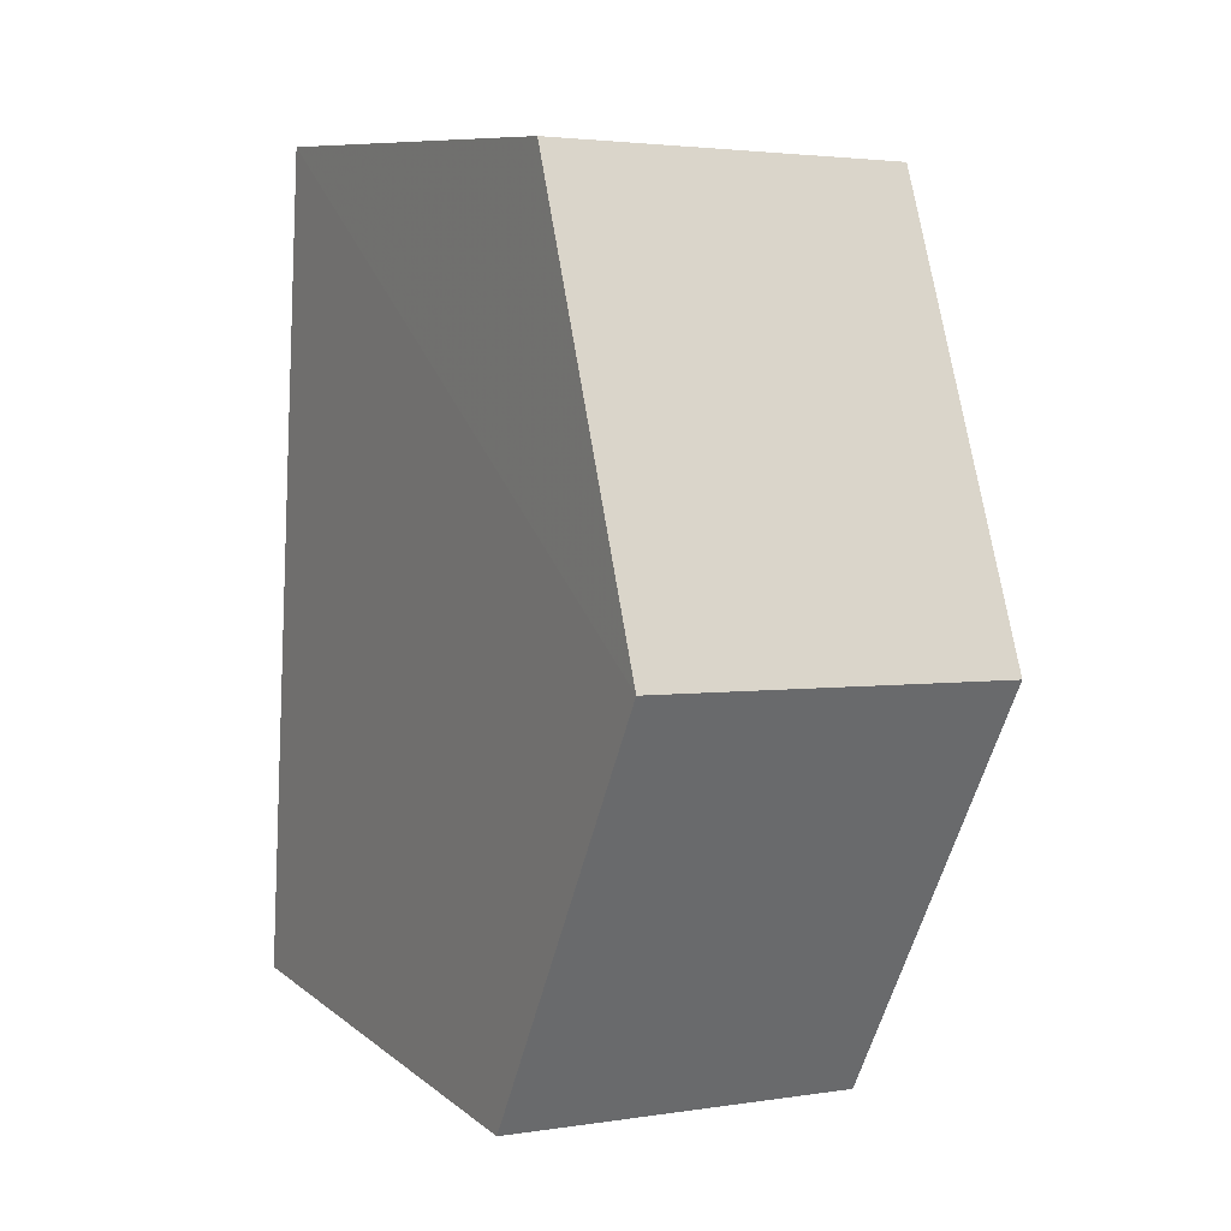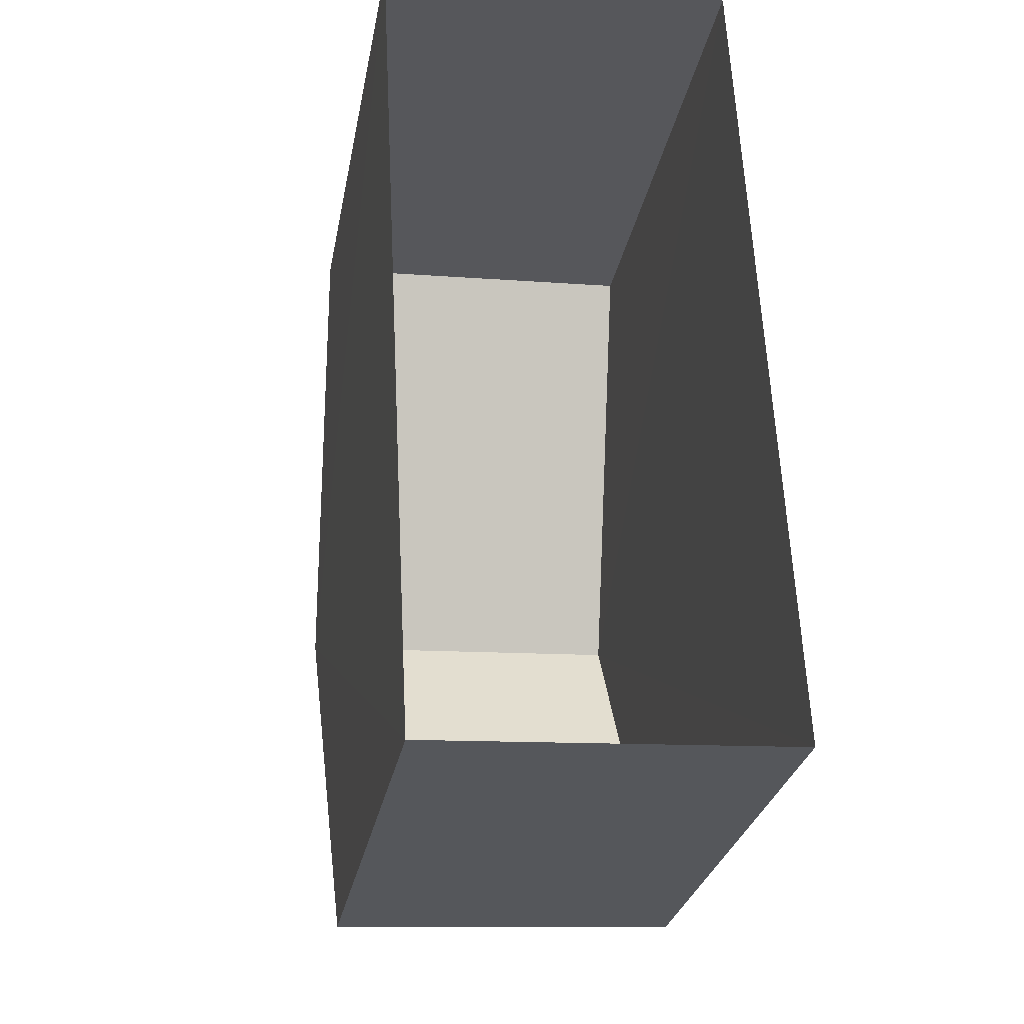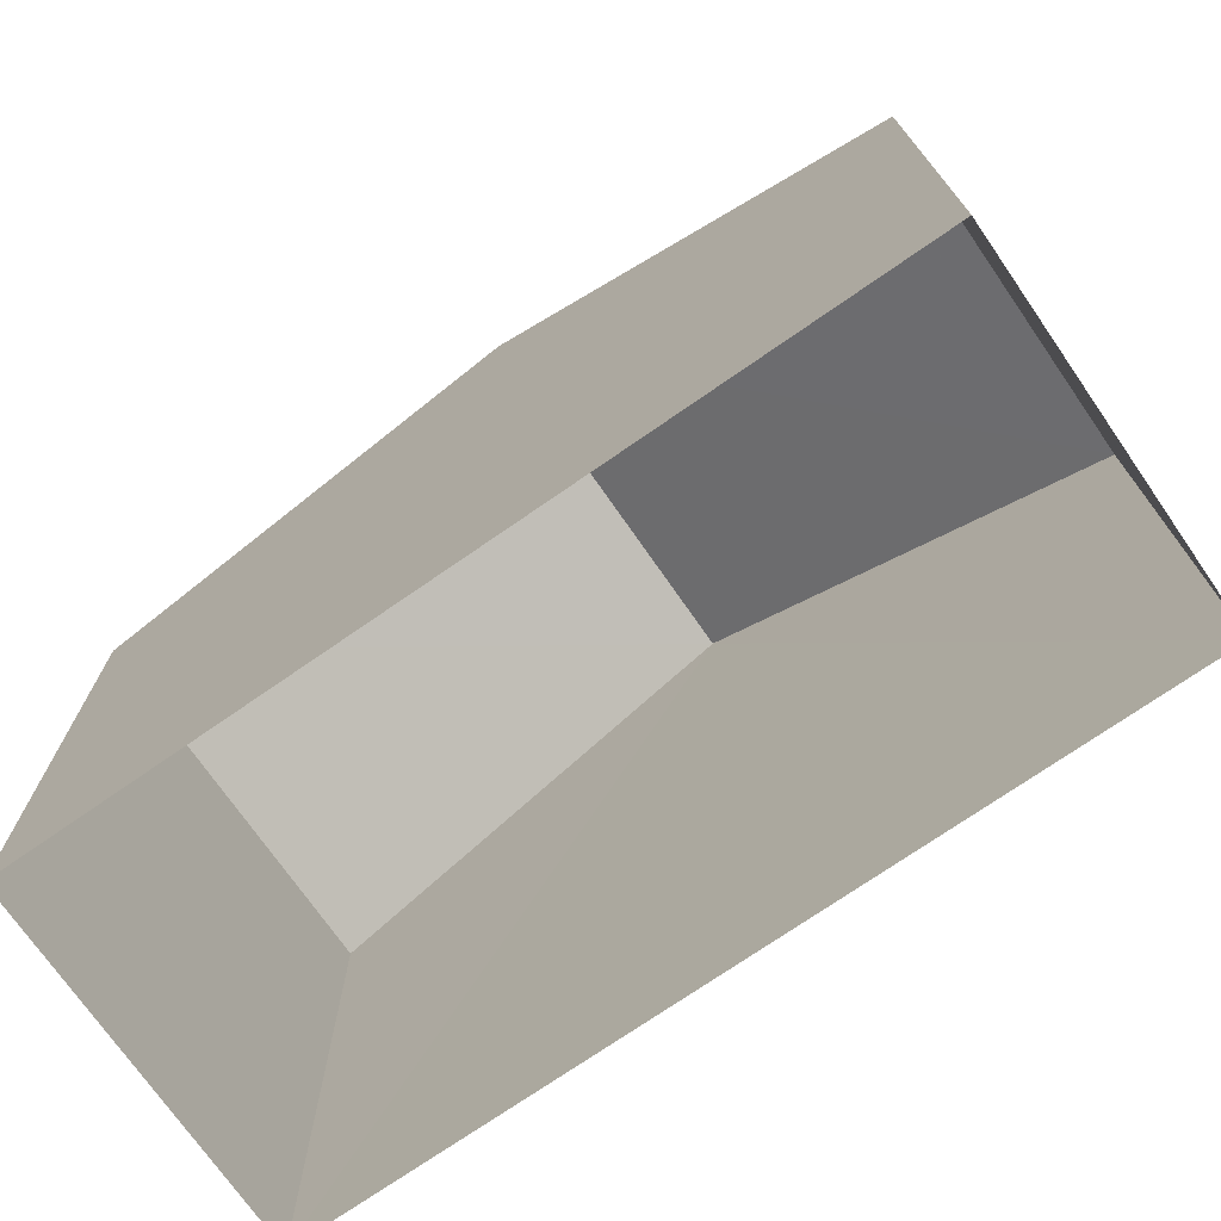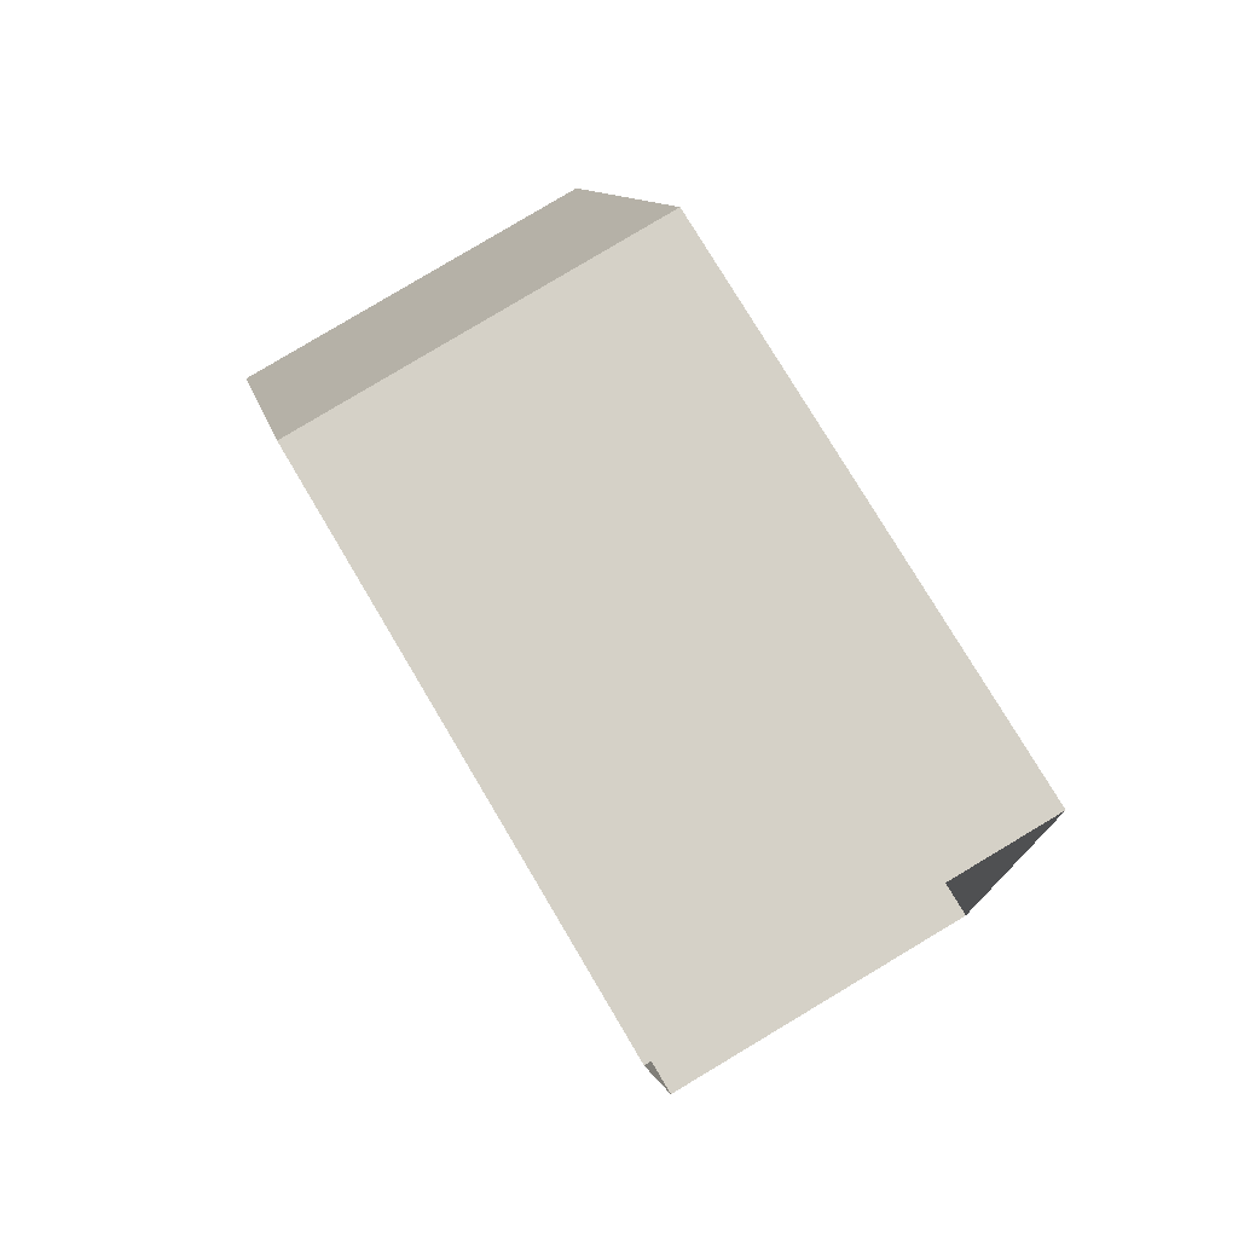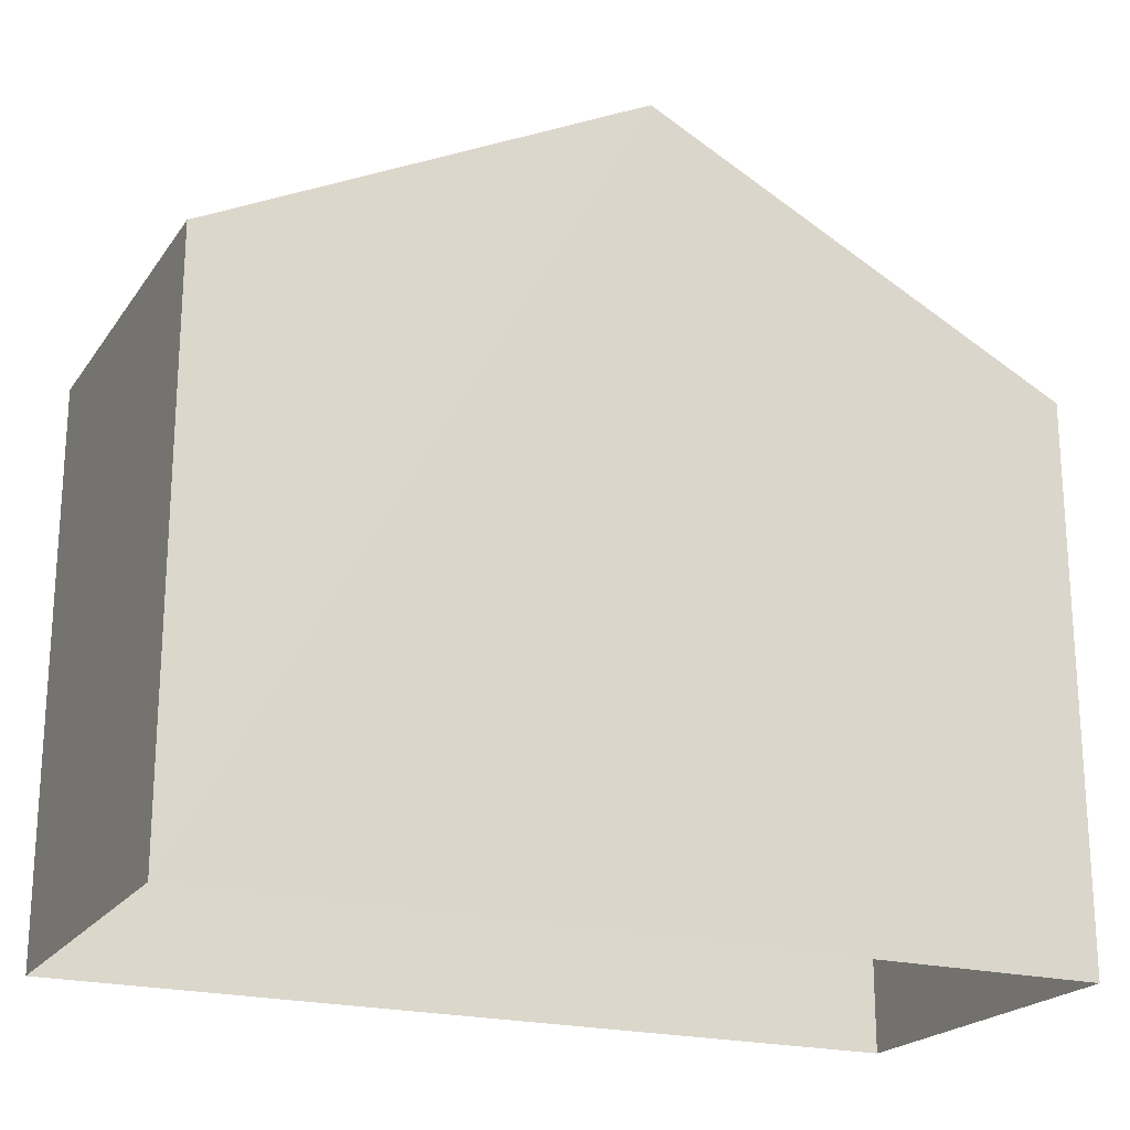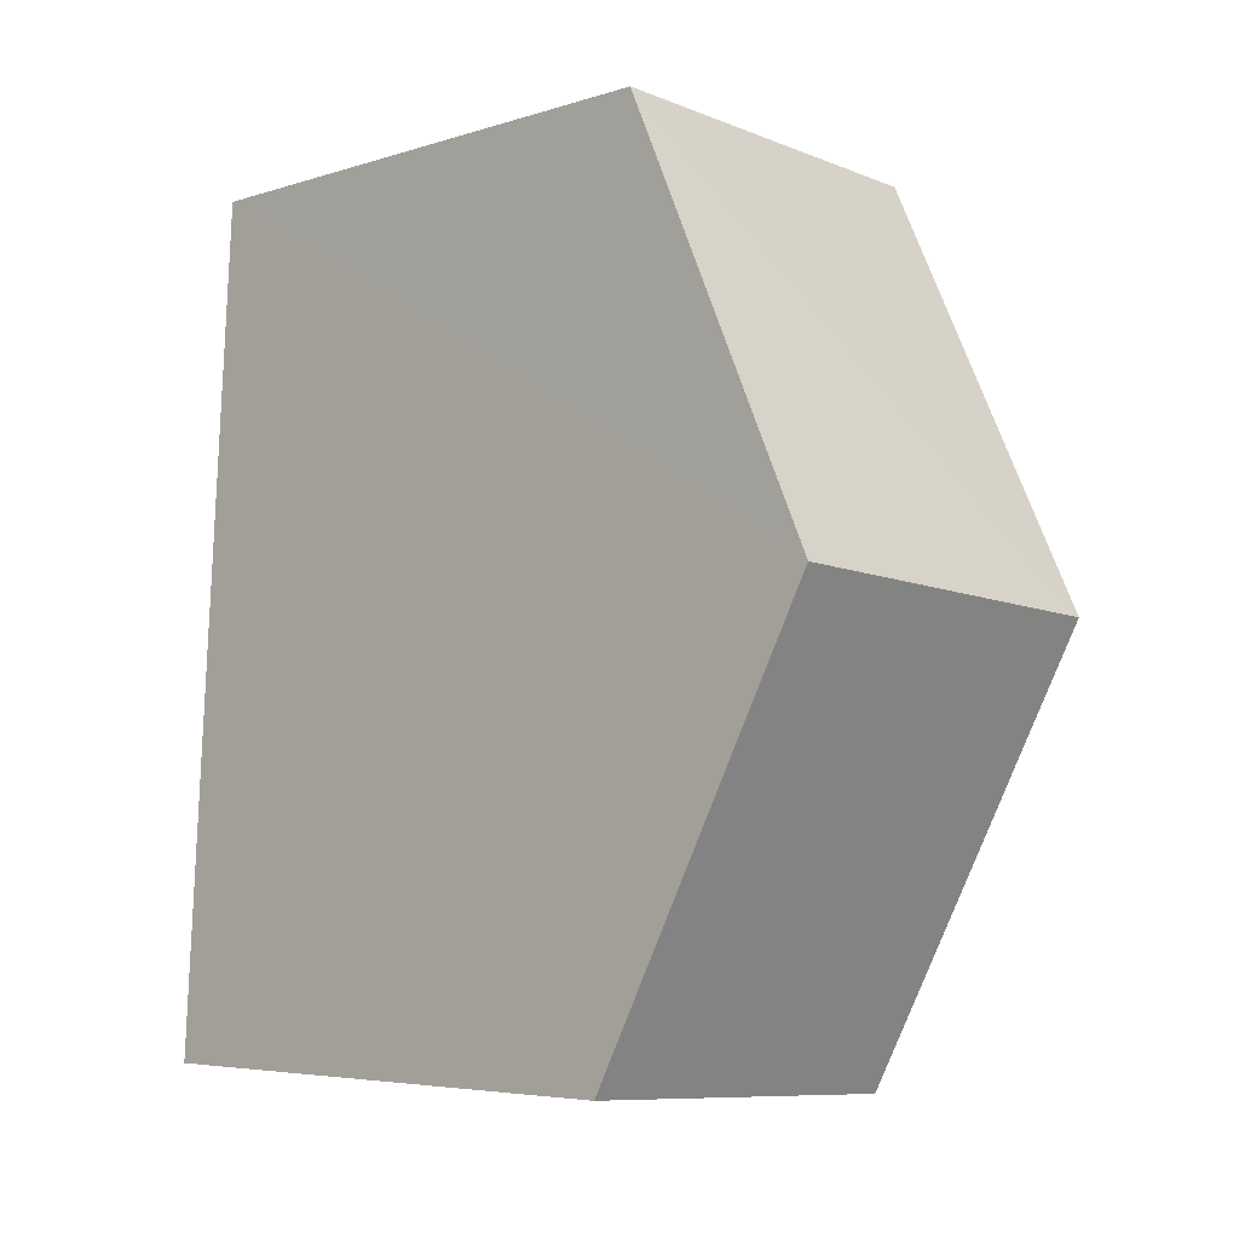
<metadata>
{"format":"obj","ext":"obj","renderer":"f3d","projection":"perspective","resolution":1024,"background":"white","views":[{"elev":9.4,"azim":-27.8,"up":"+Y"},{"elev":-27.8,"azim":169.8,"up":"+Y"},{"elev":-73.1,"azim":121.9,"up":"+Z"},{"elev":76.6,"azim":149.3,"up":"+Y"},{"elev":-21.1,"azim":-117.9,"up":"+Z"},{"elev":-5.3,"azim":-45.8,"up":"+Y"}]}
</metadata>
<code>
v -3.739e+05 -1.045e+05 23.6
v -3.739e+05 -1.045e+05 23.6
v -3.739e+05 -1.045e+05 23.6
v -3.739e+05 -1.045e+05 23.6
v -3.739e+05 -1.045e+05 33.78
v -3.739e+05 -1.045e+05 30.94
v -3.739e+05 -1.045e+05 33.78
v -3.739e+05 -1.045e+05 30.94
v -3.739e+05 -1.045e+05 30.94
v -3.739e+05 -1.045e+05 30.94
f 1 2 3
f 1 4 2
f 5 6 7
f 5 8 6
f 7 9 5
f 7 10 9
f 9 4 1
f 9 10 4
f 9 1 5
f 1 3 5
f 3 8 5
f 8 3 2
f 6 8 2
f 6 2 7
f 2 4 7
f 4 10 7

</code>
